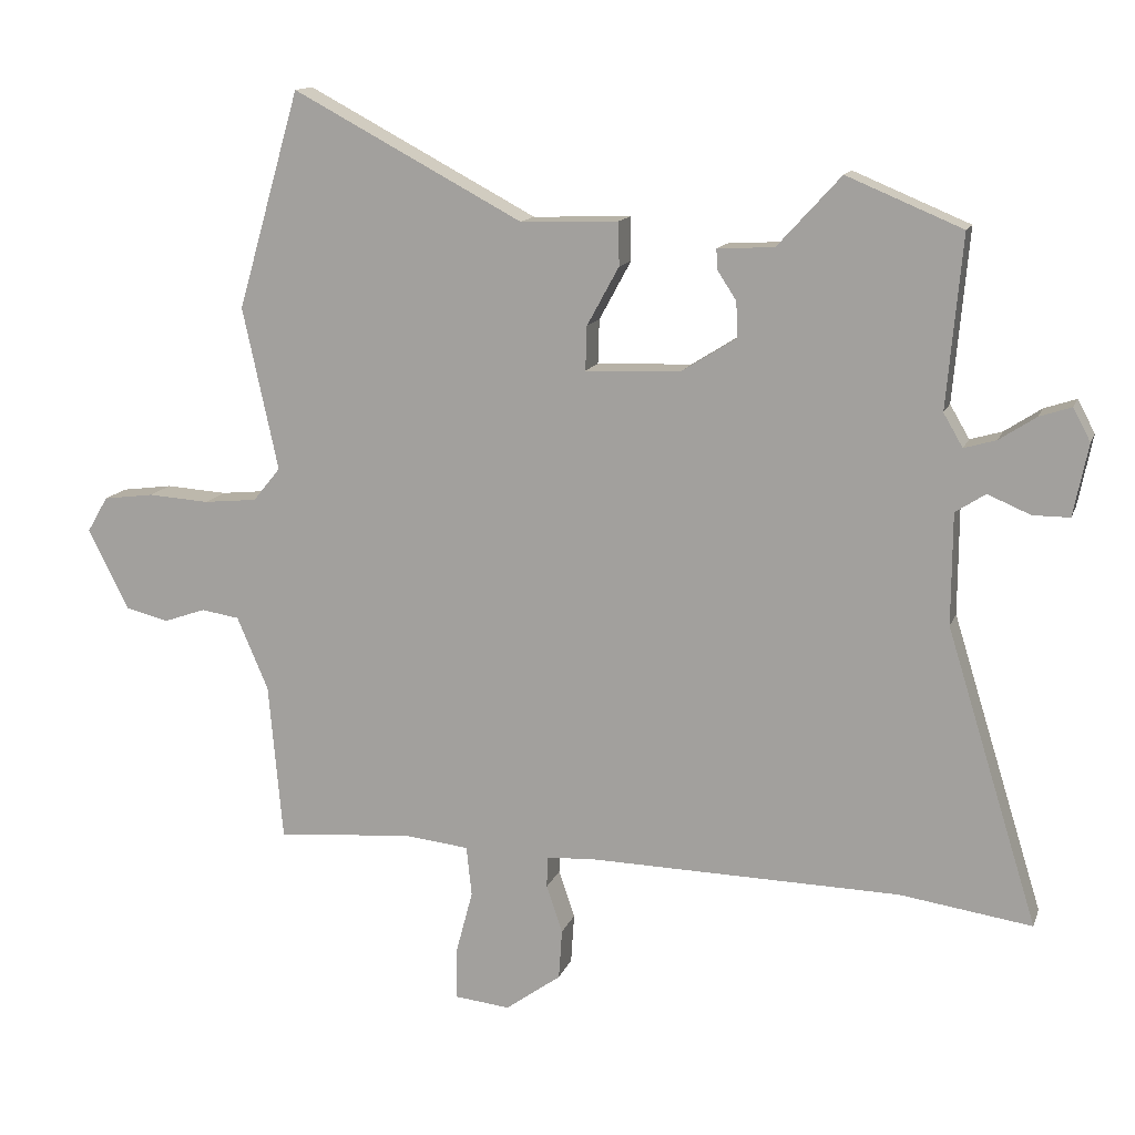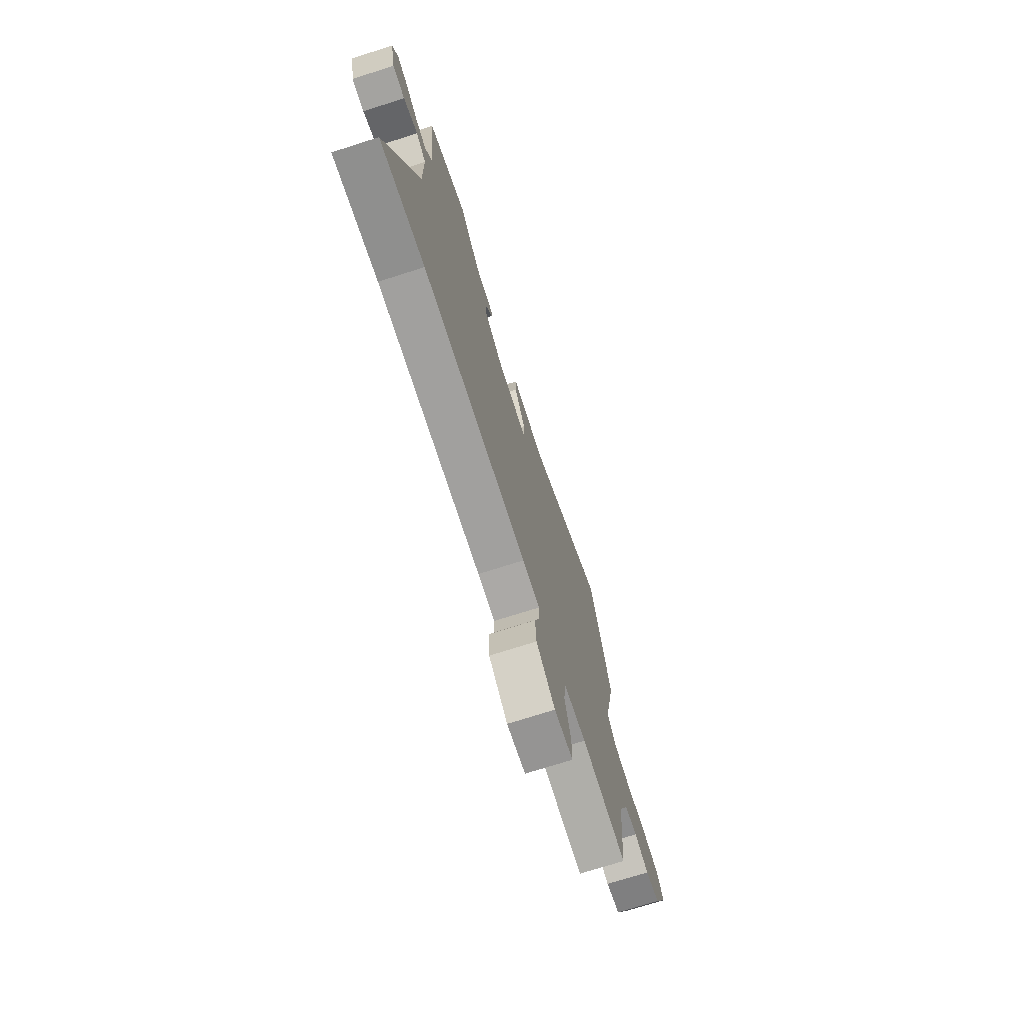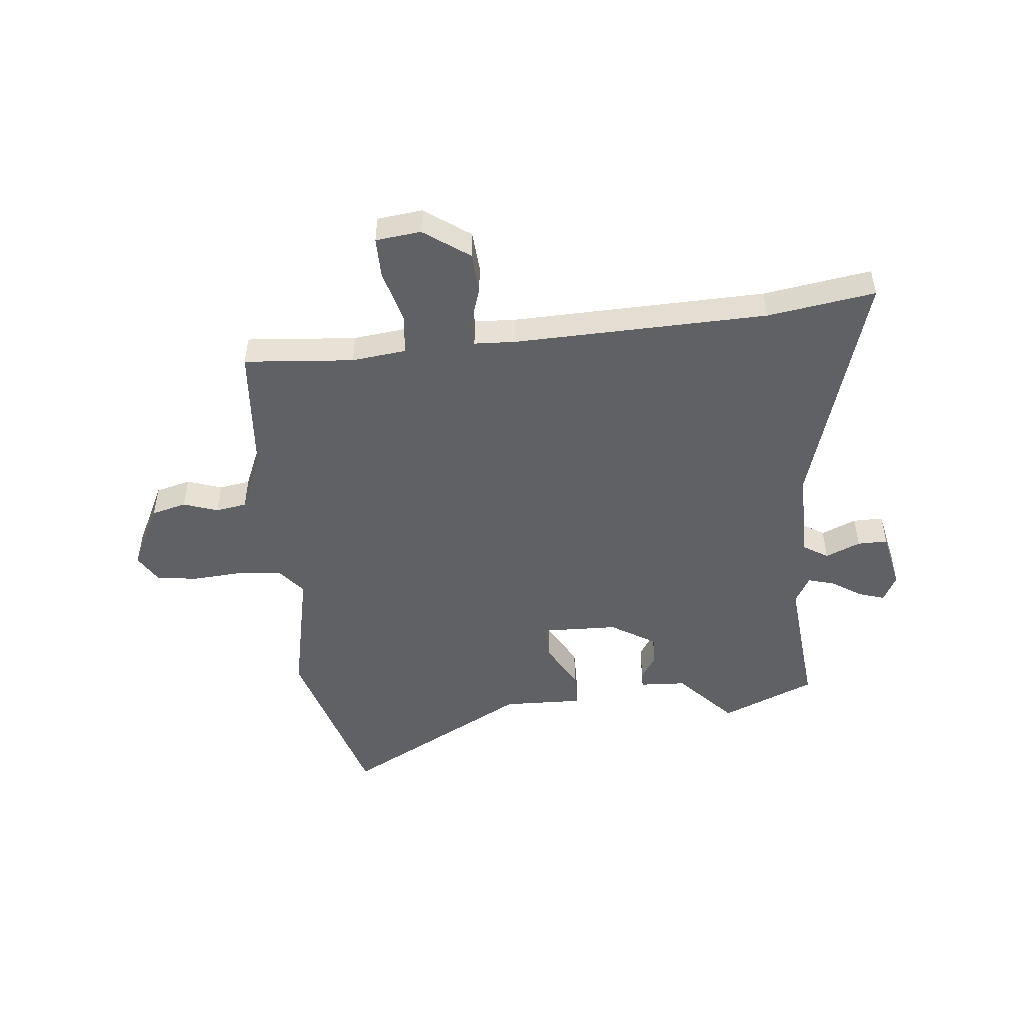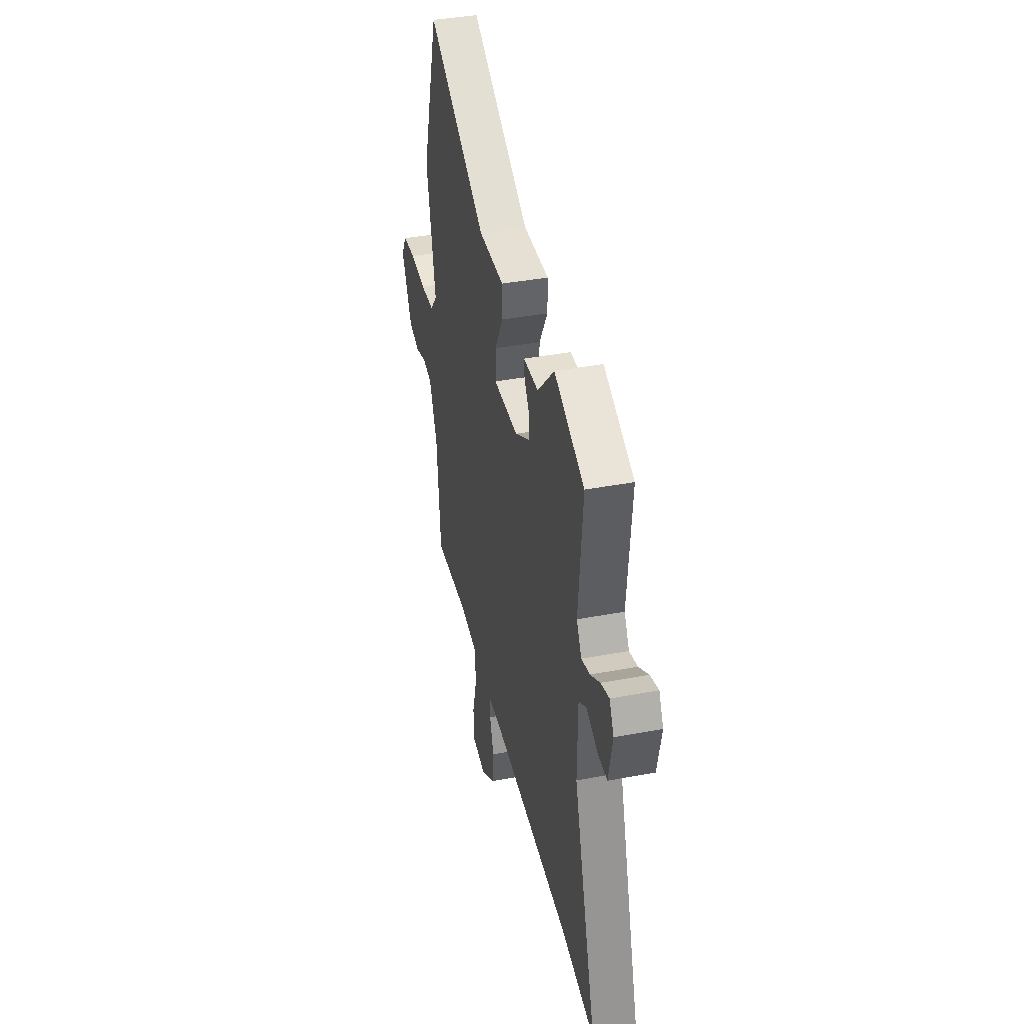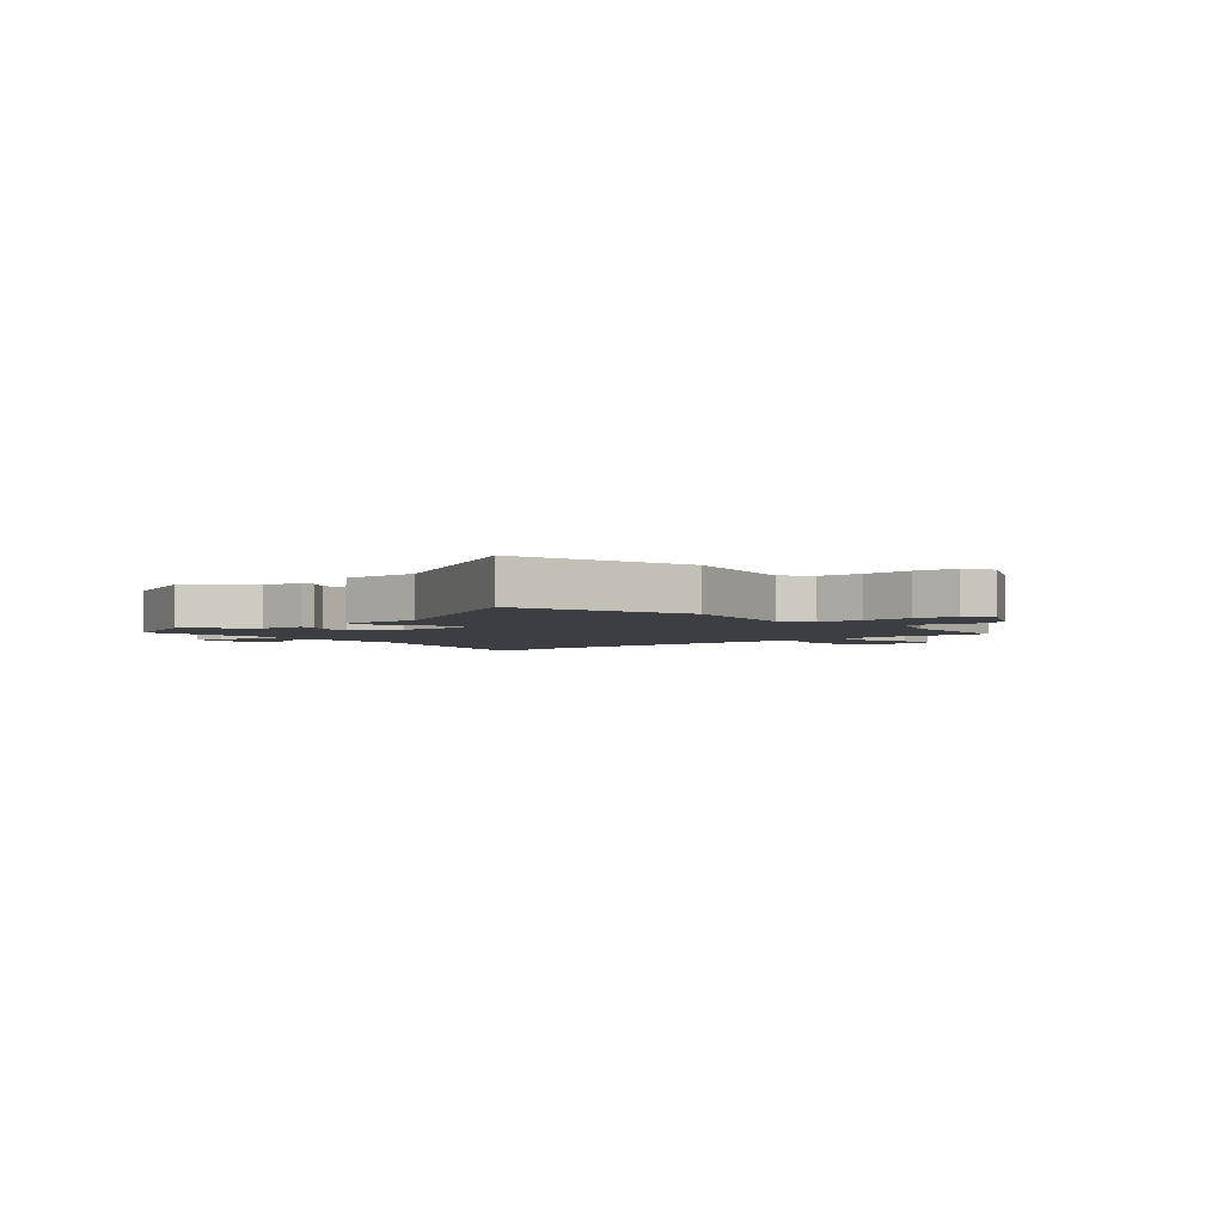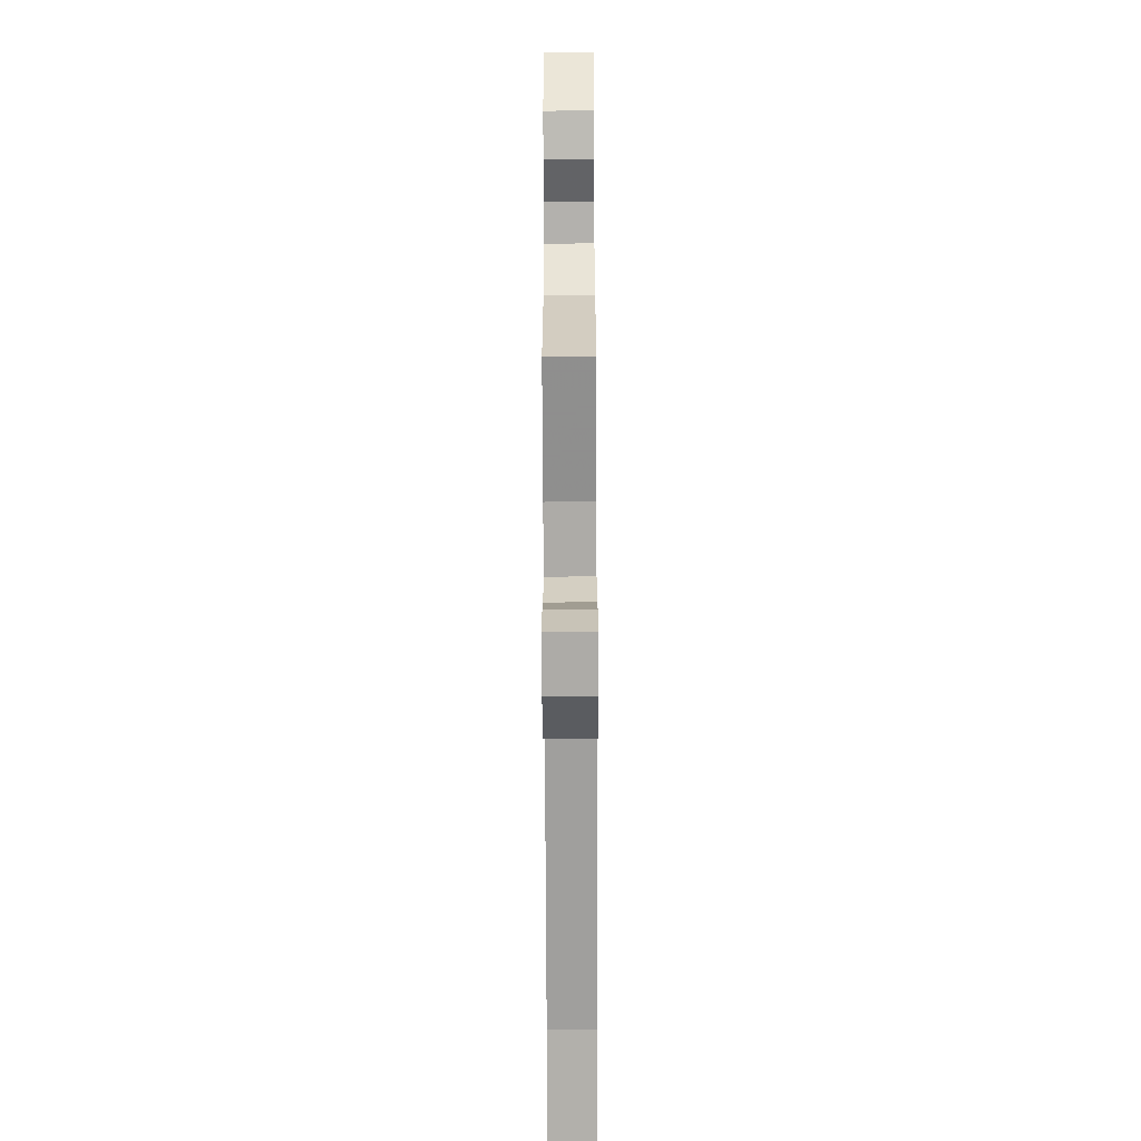
<metadata>
{"format":"obj","ext":"obj","renderer":"f3d","projection":"perspective","resolution":1024,"background":"white","views":[{"elev":13.4,"azim":-164.3,"up":"+Z"},{"elev":-72.9,"azim":-72.3,"up":"+Z"},{"elev":-48.9,"azim":-173.9,"up":"+Y"},{"elev":40.2,"azim":-103.0,"up":"+Z"},{"elev":-3.0,"azim":41.2,"up":"+Y"},{"elev":-70.2,"azim":90.2,"up":"+Z"}]}
</metadata>
<code>
v 0.501 0.07 -0.494
v 0.3 0.07 -0.476
v 0.2 0.07 -0.487
v 0.192 0.07 -0.562
v 0.218 0.07 -0.659
v 0.218 0.07 -0.734
v 0.135 0.07 -0.743
v 0.052 0.07 -0.683
v 0.047 0.07 -0.608
v 0.071 0.07 -0.537
v 0.07 0.07 -0.49
v -0.006 0.07 -0.486
v -0.47 0.07 -0.496
v -0.668 0.07 -0.525
v -0.531 0.07 -0.082
v -0.532 0.07 0.085
v -0.577 0.07 0.114
v -0.641 0.07 0.087
v -0.696 0.07 0.087
v -0.718 0.07 0.195
v -0.692 0.07 0.244
v -0.644 0.07 0.228
v -0.589 0.07 0.192
v -0.541 0.07 0.178
v -0.512 0.07 0.228
v -0.535 0.07 0.485
v -0.362 0.07 0.557
v -0.267 0.07 0.453
v -0.182 0.07 0.448
v -0.183 0.07 0.419
v -0.212 0.07 0.374
v -0.214 0.07 0.321
v -0.131 0.07 0.269
v 0.011 0.07 0.264
v 0.009 0.07 0.33
v -0.039 0.07 0.418
v -0.038 0.07 0.483
v 0.109 0.07 0.478
v 0.453 0.07 0.661
v 0.547 0.07 0.336
v 0.494 0.07 0.092
v 0.535 0.07 0.042
v 0.615 0.07 0.034
v 0.707 0.07 0.04
v 0.783 0.07 0.03
v 0.814 0.07 -0.023
v 0.753 0.07 -0.144
v 0.689 0.07 -0.16
v 0.626 0.07 -0.138
v 0.569 0.07 -0.147
v 0.522 0.07 -0.256
v 0.501 0 -0.494
v 0.3 0 -0.476
v 0.2 0 -0.487
v 0.192 0 -0.562
v 0.218 0 -0.659
v 0.218 0 -0.734
v 0.135 0 -0.743
v 0.052 0 -0.683
v 0.047 0 -0.608
v 0.071 0 -0.537
v 0.07 0 -0.49
v -0.006 0 -0.486
v -0.47 0 -0.496
v -0.668 0 -0.525
v -0.531 0 -0.082
v -0.532 0 0.085
v -0.577 0 0.114
v -0.641 0 0.087
v -0.696 0 0.087
v -0.718 0 0.195
v -0.692 0 0.244
v -0.644 0 0.228
v -0.589 0 0.192
v -0.541 0 0.178
v -0.512 0 0.228
v -0.535 0 0.485
v -0.362 0 0.557
v -0.267 0 0.453
v -0.182 0 0.448
v -0.183 0 0.419
v -0.212 0 0.374
v -0.214 0 0.321
v -0.131 0 0.269
v 0.011 0 0.264
v 0.009 0 0.33
v -0.039 0 0.418
v -0.038 0 0.483
v 0.109 0 0.478
v 0.453 0 0.661
v 0.547 0 0.336
v 0.494 0 0.092
v 0.535 0 0.042
v 0.615 0 0.034
v 0.707 0 0.04
v 0.783 0 0.03
v 0.814 0 -0.023
v 0.753 0 -0.144
v 0.689 0 -0.16
v 0.626 0 -0.138
v 0.569 0 -0.147
v 0.522 0 -0.256
f 47 48 49
f 46 47 49
f 45 46 49
f 44 45 49
f 43 44 49
f 42 43 49 50
f 41 42 50 51
f 38 39 40 41
f 41 51 1
f 38 41 1
f 37 38 1
f 36 37 1
f 35 36 1
f 28 29 30 31
f 28 31 32
f 27 28 32
f 26 27 32
f 25 26 32
f 24 25 32 33
f 21 22 23
f 20 21 23
f 19 20 23
f 18 19 23
f 17 18 23
f 16 17 23 24
f 13 14 15
f 12 13 15 16
f 24 33 34
f 16 24 34
f 12 16 34
f 11 12 34
f 8 9 10
f 7 8 10
f 6 7 10
f 5 6 10
f 4 5 10
f 34 35 1 2
f 11 34 2 3
f 3 4 10 11
f 100 99 98
f 100 98 97
f 100 97 96
f 100 96 95
f 100 95 94
f 101 100 94 93
f 102 101 93 92
f 92 91 90 89
f 52 102 92
f 52 92 89
f 52 89 88
f 52 88 87
f 52 87 86
f 82 81 80 79
f 83 82 79
f 83 79 78
f 83 78 77
f 83 77 76
f 84 83 76 75
f 74 73 72
f 74 72 71
f 74 71 70
f 74 70 69
f 74 69 68
f 75 74 68 67
f 66 65 64
f 67 66 64 63
f 85 84 75
f 85 75 67
f 85 67 63
f 85 63 62
f 61 60 59
f 61 59 58
f 61 58 57
f 61 57 56
f 61 56 55
f 53 52 86 85
f 54 53 85 62
f 62 61 55 54
f 1 52 53 2
f 2 53 54 3
f 3 54 55 4
f 4 55 56 5
f 5 56 57 6
f 6 57 58 7
f 7 58 59 8
f 8 59 60 9
f 9 60 61 10
f 10 61 62 11
f 11 62 63 12
f 12 63 64 13
f 13 64 65 14
f 14 65 66 15
f 15 66 67 16
f 16 67 68 17
f 17 68 69 18
f 18 69 70 19
f 19 70 71 20
f 20 71 72 21
f 21 72 73 22
f 22 73 74 23
f 23 74 75 24
f 24 75 76 25
f 25 76 77 26
f 26 77 78 27
f 27 78 79 28
f 28 79 80 29
f 29 80 81 30
f 30 81 82 31
f 31 82 83 32
f 32 83 84 33
f 33 84 85 34
f 34 85 86 35
f 35 86 87 36
f 36 87 88 37
f 37 88 89 38
f 38 89 90 39
f 39 90 91 40
f 40 91 92 41
f 41 92 93 42
f 42 93 94 43
f 43 94 95 44
f 44 95 96 45
f 45 96 97 46
f 46 97 98 47
f 47 98 99 48
f 48 99 100 49
f 49 100 101 50
f 50 101 102 51
f 51 102 52 1

</code>
